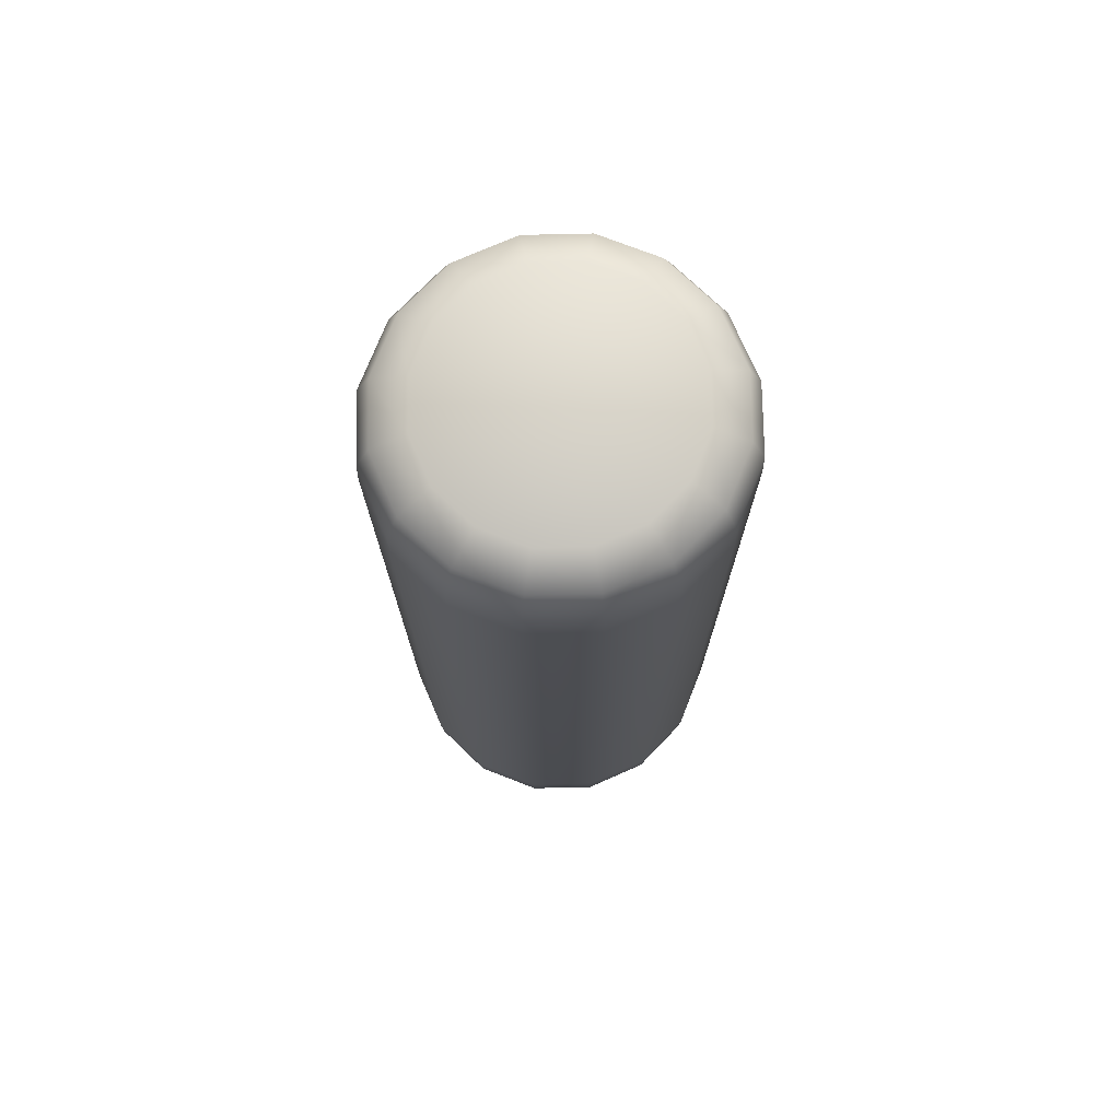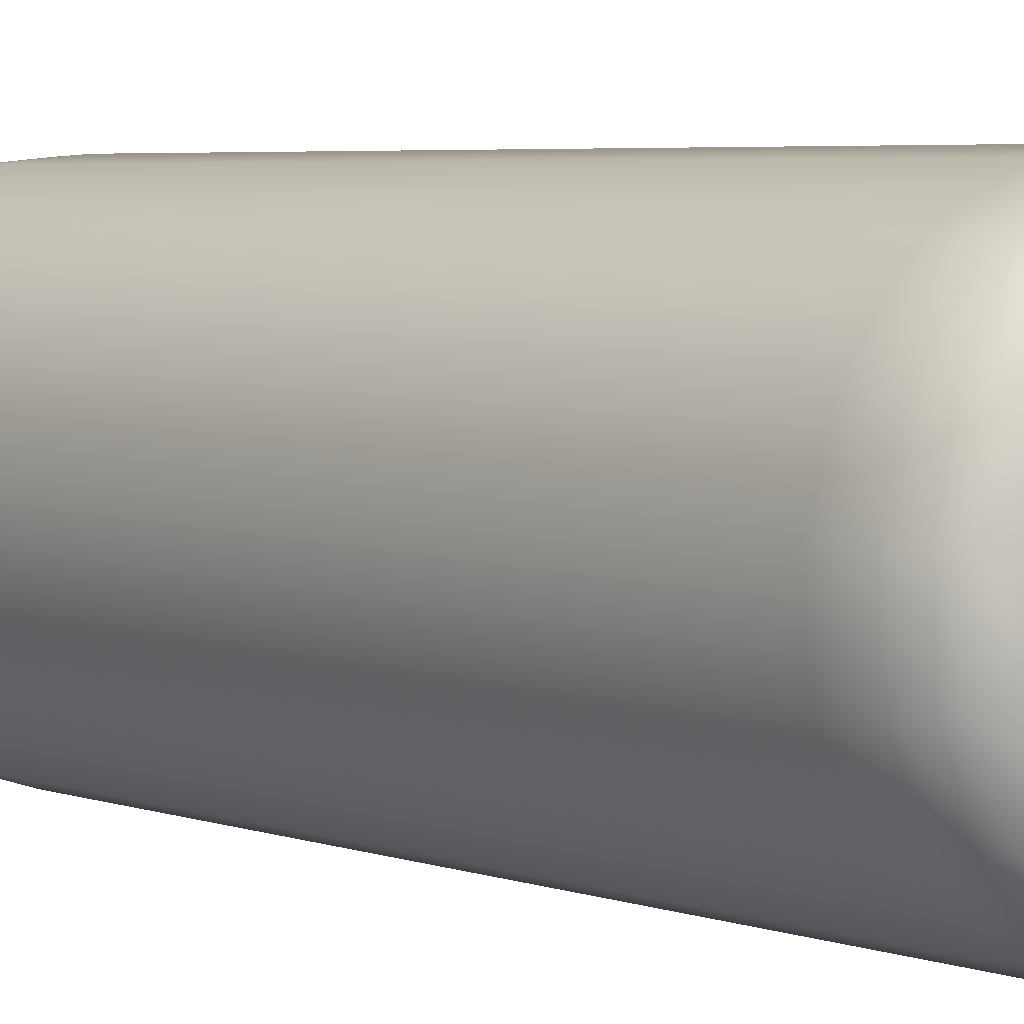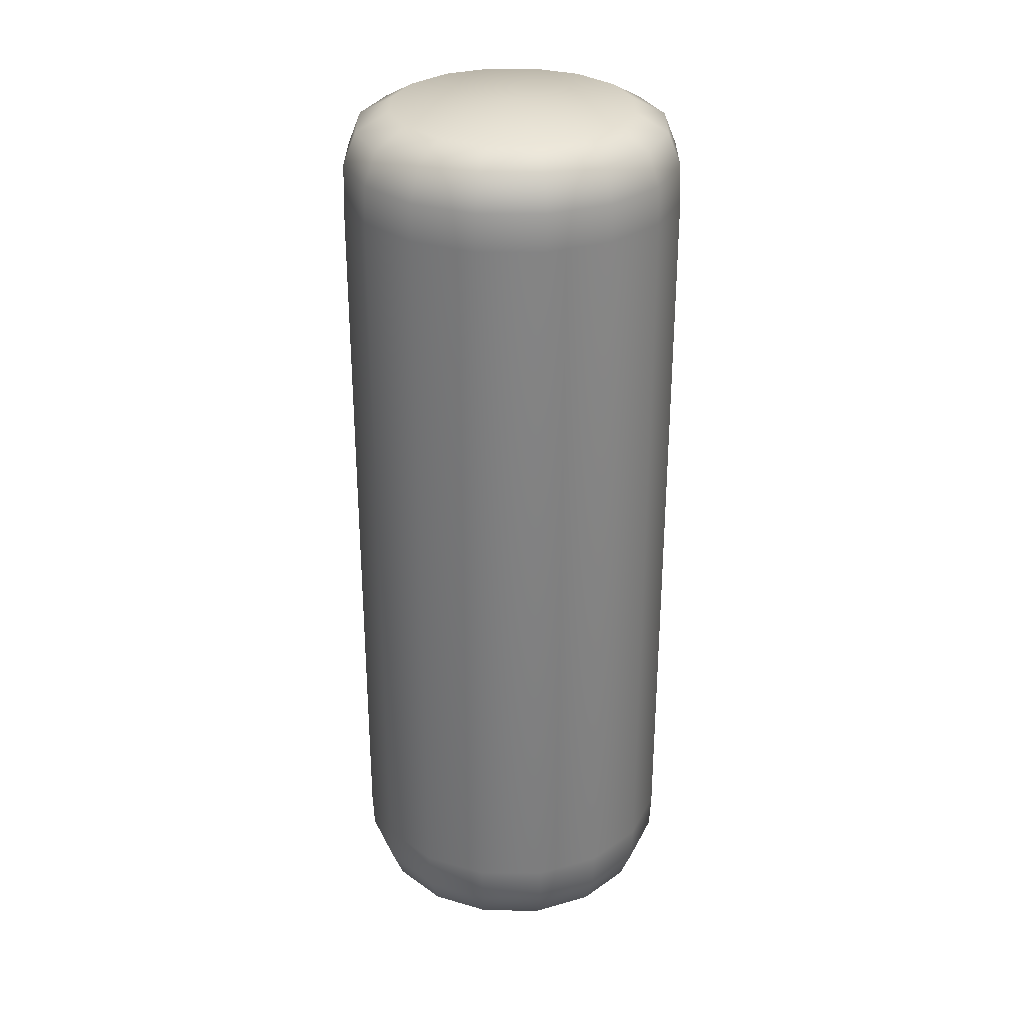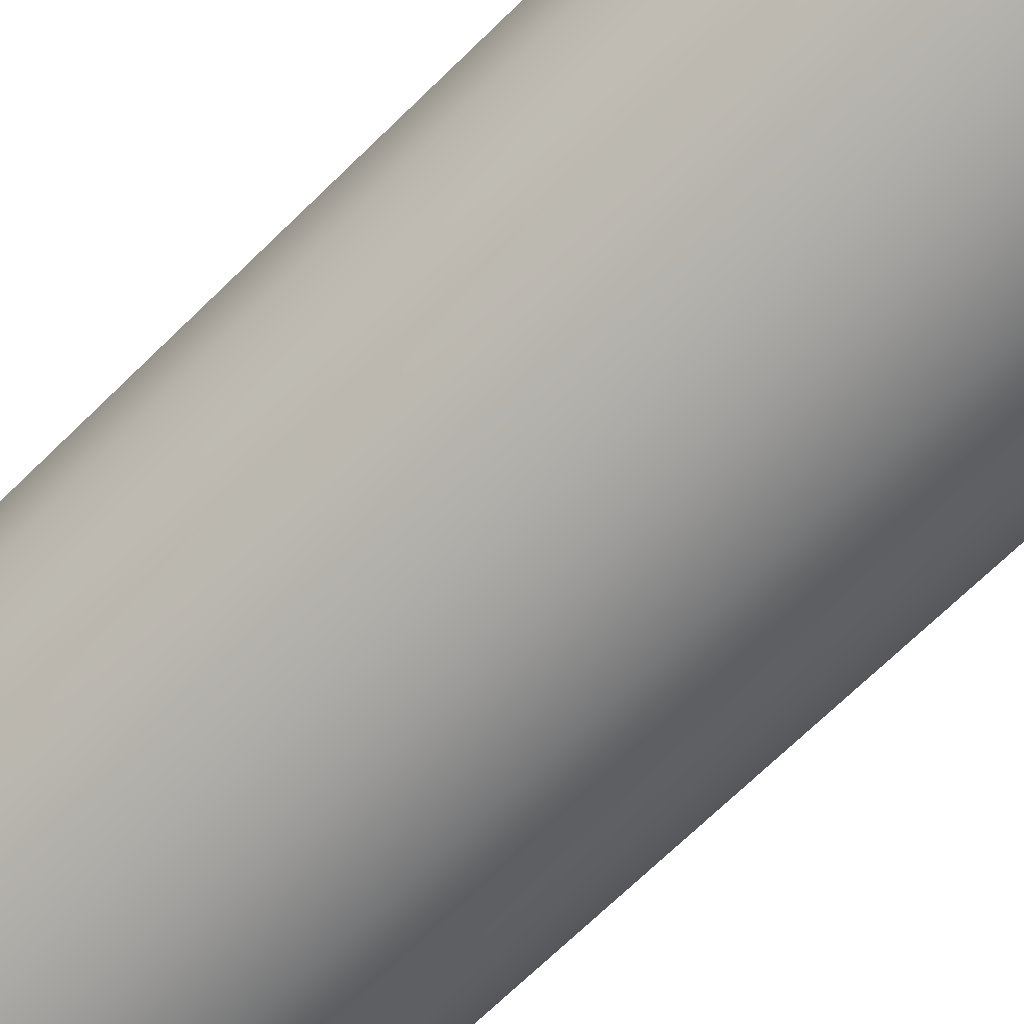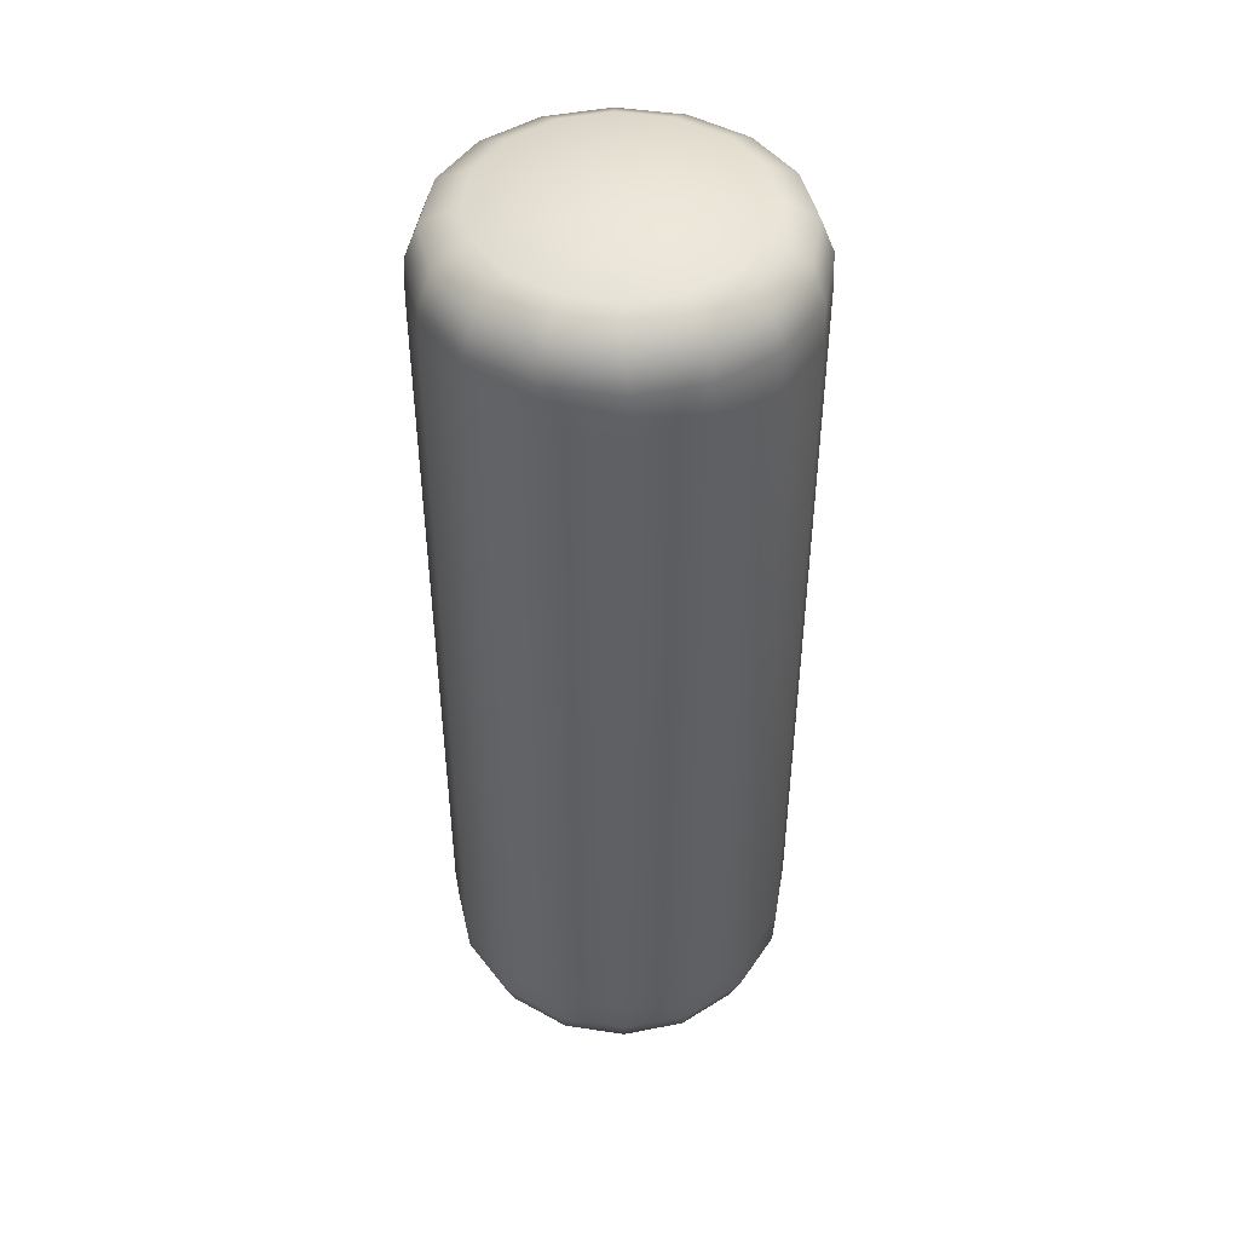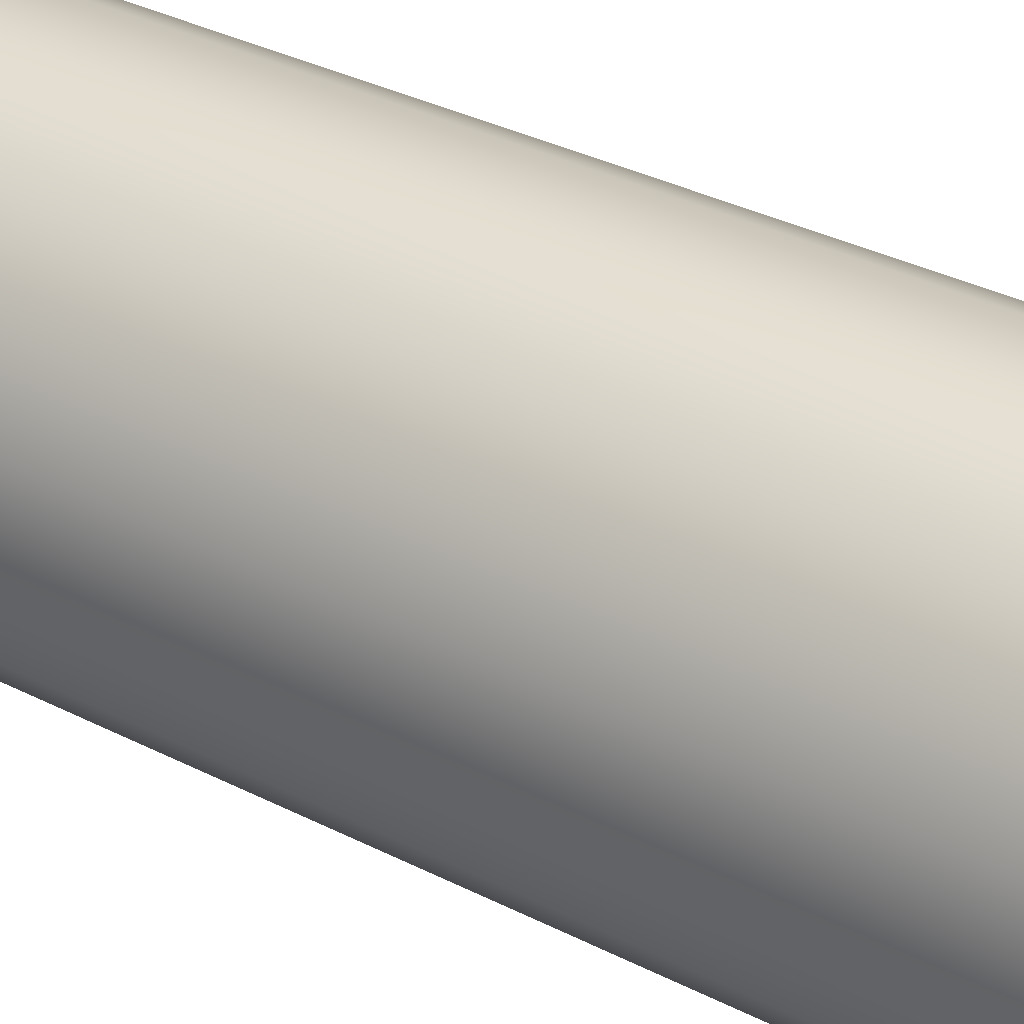
<metadata>
{"format":"obj","ext":"obj","renderer":"f3d","projection":"perspective","resolution":1024,"background":"white","views":[{"elev":74.3,"azim":-131.0,"up":"+Y"},{"elev":4.3,"azim":140.3,"up":"+Z"},{"elev":30.1,"azim":162.9,"up":"+Y"},{"elev":-68.5,"azim":134.6,"up":"+Z"},{"elev":46.3,"azim":-30.2,"up":"+Y"},{"elev":32.3,"azim":-54.0,"up":"+Z"}]}
</metadata>
<code>
g default
v -0.3943 0.1275 0.08153
v -0.4088 0.1275 -0.08253
v -0.4129 0.03517 -0.08296
v -0.3982 0.03516 0.08258
v -0.3185 0.1274 0.2274
v -0.3216 0.03514 0.2298
v -0.1929 0.1274 0.333
v -0.1948 0.03513 0.3363
v -0.03666 0.1273 0.3821
v -0.03707 0.03512 0.3858
v 0.1264 0.1274 0.3673
v 0.1276 0.03513 0.3709
v 0.2716 0.1274 0.2908
v 0.2741 0.03514 0.2937
v 0.3766 0.1275 0.1643
v 0.3802 0.03516 0.1661
v 0.4256 0.1275 0.00703
v 0.4297 0.03517 0.007465
v 0.4111 0.1275 -0.157
v 0.415 0.03516 -0.1581
v 0.3353 0.1274 -0.3029
v 0.3384 0.03514 -0.3053
v 0.2097 0.1274 -0.4085
v 0.2116 0.03513 -0.4118
v 0.05346 0.1273 -0.4576
v 0.05386 0.03512 -0.4613
v -0.1096 0.1274 -0.4428
v -0.1108 0.03513 -0.4464
v -0.2548 0.1274 -0.3663
v -0.2573 0.03514 -0.3692
v -0.3598 0.1275 -0.2398
v -0.3634 0.03516 -0.2416
v -0.2833 0.2527 0.04875
v -0.2938 0.2527 -0.07018
v -0.377 0.2072 -0.07911
v -0.3636 0.2072 0.0725
v -0.2285 0.2527 0.1546
v -0.2936 0.2071 0.2074
v -0.1375 0.2527 0.2311
v -0.1776 0.2071 0.3049
v -0.02429 0.2527 0.2668
v -0.03325 0.2071 0.3503
v 0.09391 0.2527 0.256
v 0.1174 0.2071 0.3366
v 0.199 0.2527 0.2005
v 0.2515 0.2072 0.2659
v 0.2751 0.2527 0.1087
v 0.3485 0.2072 0.1489
v 0.3106 0.2527 -0.005315
v 0.3937 0.2072 0.003611
v 0.3001 0.2527 -0.1243
v 0.3804 0.2072 -0.148
v 0.2453 0.2527 -0.2301
v 0.3104 0.2072 -0.2829
v 0.1543 0.2527 -0.3066
v 0.1944 0.2071 -0.3804
v 0.04108 0.2527 -0.3423
v 0.05005 0.2071 -0.4258
v -0.07712 0.2527 -0.3315
v -0.1006 0.2071 -0.4121
v -0.1823 0.2527 -0.276
v -0.2347 0.2072 -0.3414
v -0.2583 0.2527 -0.1842
v -0.3317 0.2072 -0.2244
v 0.008396 0.2648 -0.03775
v -0.4129 -1.836 -0.08296
v -0.3982 -1.836 0.08258
v -0.3216 -1.836 0.2298
v -0.1948 -1.836 0.3363
v -0.03707 -1.836 0.3858
v 0.1276 -1.836 0.3709
v 0.2741 -1.836 0.2937
v 0.3802 -1.836 0.1661
v 0.4297 -1.836 0.007464
v 0.415 -1.836 -0.1581
v 0.3384 -1.836 -0.3053
v 0.2116 -1.836 -0.4118
v 0.05386 -1.836 -0.4613
v -0.1108 -1.836 -0.4464
v -0.2573 -1.836 -0.3692
v -0.3634 -1.836 -0.2416
v -0.3943 -1.928 0.08153
v -0.4088 -1.928 -0.08253
v -0.3185 -1.928 0.2274
v -0.1929 -1.928 0.333
v -0.03666 -1.928 0.3821
v 0.1264 -1.928 0.3673
v 0.2716 -1.928 0.2908
v 0.3766 -1.928 0.1643
v 0.4256 -1.928 0.00703
v 0.4111 -1.928 -0.157
v 0.3353 -1.928 -0.3029
v 0.2097 -1.928 -0.4085
v 0.05346 -1.928 -0.4576
v -0.1096 -1.928 -0.4428
v -0.2548 -1.928 -0.3663
v -0.3598 -1.928 -0.2398
v -0.2833 -2.054 0.04875
v -0.3636 -2.008 0.0725
v -0.377 -2.008 -0.07911
v -0.2938 -2.054 -0.07018
v -0.2285 -2.054 0.1546
v -0.2936 -2.008 0.2074
v -0.1375 -2.054 0.2311
v -0.1776 -2.008 0.3049
v -0.02429 -2.054 0.2668
v -0.03325 -2.008 0.3503
v 0.09391 -2.054 0.256
v 0.1174 -2.008 0.3366
v 0.199 -2.054 0.2005
v 0.2515 -2.008 0.2659
v 0.2751 -2.054 0.1087
v 0.3485 -2.008 0.1489
v 0.3106 -2.054 -0.005315
v 0.3937 -2.008 0.00361
v 0.3001 -2.054 -0.1243
v 0.3804 -2.008 -0.148
v 0.2453 -2.054 -0.2301
v 0.3104 -2.008 -0.2829
v 0.1543 -2.054 -0.3066
v 0.1944 -2.008 -0.3804
v 0.04108 -2.054 -0.3423
v 0.05005 -2.008 -0.4258
v -0.07712 -2.054 -0.3315
v -0.1006 -2.008 -0.4121
v -0.1823 -2.054 -0.276
v -0.2347 -2.008 -0.3414
v -0.2583 -2.054 -0.1842
v -0.3317 -2.008 -0.2244
v 0.008396 -2.066 -0.03775
g android:pasted__polySurface19 android:pasted__polySurface11 android:group3
f 1 2 4
f 4 2 3
f 5 1 6
f 6 1 4
f 7 5 8
f 8 5 6
f 9 7 10
f 10 7 8
f 11 9 12
f 12 9 10
f 11 12 13
f 13 12 14
f 13 14 15
f 15 14 16
f 17 15 18
f 18 15 16
f 19 17 20
f 20 17 18
f 21 19 22
f 22 19 20
f 23 21 24
f 24 21 22
f 25 23 26
f 26 23 24
f 27 25 28
f 28 25 26
f 27 28 29
f 29 28 30
f 29 30 31
f 31 30 32
f 2 31 3
f 3 31 32
f 34 35 33
f 33 35 36
f 33 36 37
f 37 36 38
f 37 38 39
f 39 38 40
f 39 40 41
f 41 40 42
f 43 41 44
f 44 41 42
f 45 43 46
f 46 43 44
f 47 45 48
f 48 45 46
f 49 47 50
f 50 47 48
f 49 50 51
f 51 50 52
f 51 52 53
f 53 52 54
f 53 54 55
f 55 54 56
f 55 56 57
f 57 56 58
f 59 57 60
f 60 57 58
f 61 59 62
f 62 59 60
f 63 61 64
f 64 61 62
f 34 63 35
f 35 63 64
f 36 35 1
f 1 35 2
f 36 1 38
f 38 1 5
f 38 5 40
f 40 5 7
f 42 40 9
f 9 40 7
f 44 42 11
f 11 42 9
f 46 44 13
f 13 44 11
f 48 46 15
f 15 46 13
f 50 48 17
f 17 48 15
f 52 50 19
f 19 50 17
f 52 19 54
f 54 19 21
f 54 21 56
f 56 21 23
f 58 56 25
f 25 56 23
f 60 58 27
f 27 58 25
f 62 60 29
f 29 60 27
f 64 62 31
f 31 62 29
f 35 64 2
f 2 64 31
f 33 65 34
f 37 65 33
f 39 65 37
f 41 65 39
f 43 65 41
f 45 65 43
f 47 65 45
f 49 65 47
f 51 65 49
f 53 65 51
f 55 65 53
f 57 65 55
f 59 65 57
f 61 65 59
f 63 65 61
f 34 65 63
f 4 3 67
f 67 3 66
f 6 4 68
f 68 4 67
f 8 6 69
f 69 6 68
f 10 8 70
f 70 8 69
f 12 10 71
f 71 10 70
f 14 12 72
f 72 12 71
f 16 14 73
f 73 14 72
f 18 16 74
f 74 16 73
f 20 18 75
f 75 18 74
f 22 20 76
f 76 20 75
f 24 22 77
f 77 22 76
f 26 24 78
f 78 24 77
f 28 26 79
f 79 26 78
f 30 28 80
f 80 28 79
f 32 30 81
f 81 30 80
f 32 81 3
f 3 81 66
f 82 67 83
f 83 67 66
f 84 68 82
f 82 68 67
f 85 69 84
f 84 69 68
f 86 70 85
f 85 70 69
f 87 71 86
f 86 71 70
f 72 71 88
f 88 71 87
f 73 72 89
f 89 72 88
f 90 74 89
f 89 74 73
f 91 75 90
f 90 75 74
f 92 76 91
f 91 76 75
f 93 77 92
f 92 77 76
f 94 78 93
f 93 78 77
f 95 79 94
f 94 79 78
f 80 79 96
f 96 79 95
f 81 80 97
f 97 80 96
f 83 66 97
f 97 66 81
f 99 100 98
f 98 100 101
f 103 99 102
f 102 99 98
f 105 103 104
f 104 103 102
f 107 105 106
f 106 105 104
f 108 109 106
f 106 109 107
f 110 111 108
f 108 111 109
f 112 113 110
f 110 113 111
f 114 115 112
f 112 115 113
f 117 115 116
f 116 115 114
f 119 117 118
f 118 117 116
f 121 119 120
f 120 119 118
f 123 121 122
f 122 121 120
f 124 125 122
f 122 125 123
f 126 127 124
f 124 127 125
f 128 129 126
f 126 129 127
f 101 100 128
f 128 100 129
f 99 82 100
f 100 82 83
f 84 82 103
f 103 82 99
f 85 84 105
f 105 84 103
f 107 86 105
f 105 86 85
f 109 87 107
f 107 87 86
f 111 88 109
f 109 88 87
f 113 89 111
f 111 89 88
f 115 90 113
f 113 90 89
f 117 91 115
f 115 91 90
f 92 91 119
f 119 91 117
f 93 92 121
f 121 92 119
f 123 94 121
f 121 94 93
f 125 95 123
f 123 95 94
f 127 96 125
f 125 96 95
f 129 97 127
f 127 97 96
f 100 83 129
f 129 83 97
f 98 101 130
f 102 98 130
f 104 102 130
f 106 104 130
f 108 106 130
f 110 108 130
f 112 110 130
f 114 112 130
f 116 114 130
f 118 116 130
f 120 118 130
f 122 120 130
f 124 122 130
f 126 124 130
f 128 126 130
f 101 128 130

</code>
